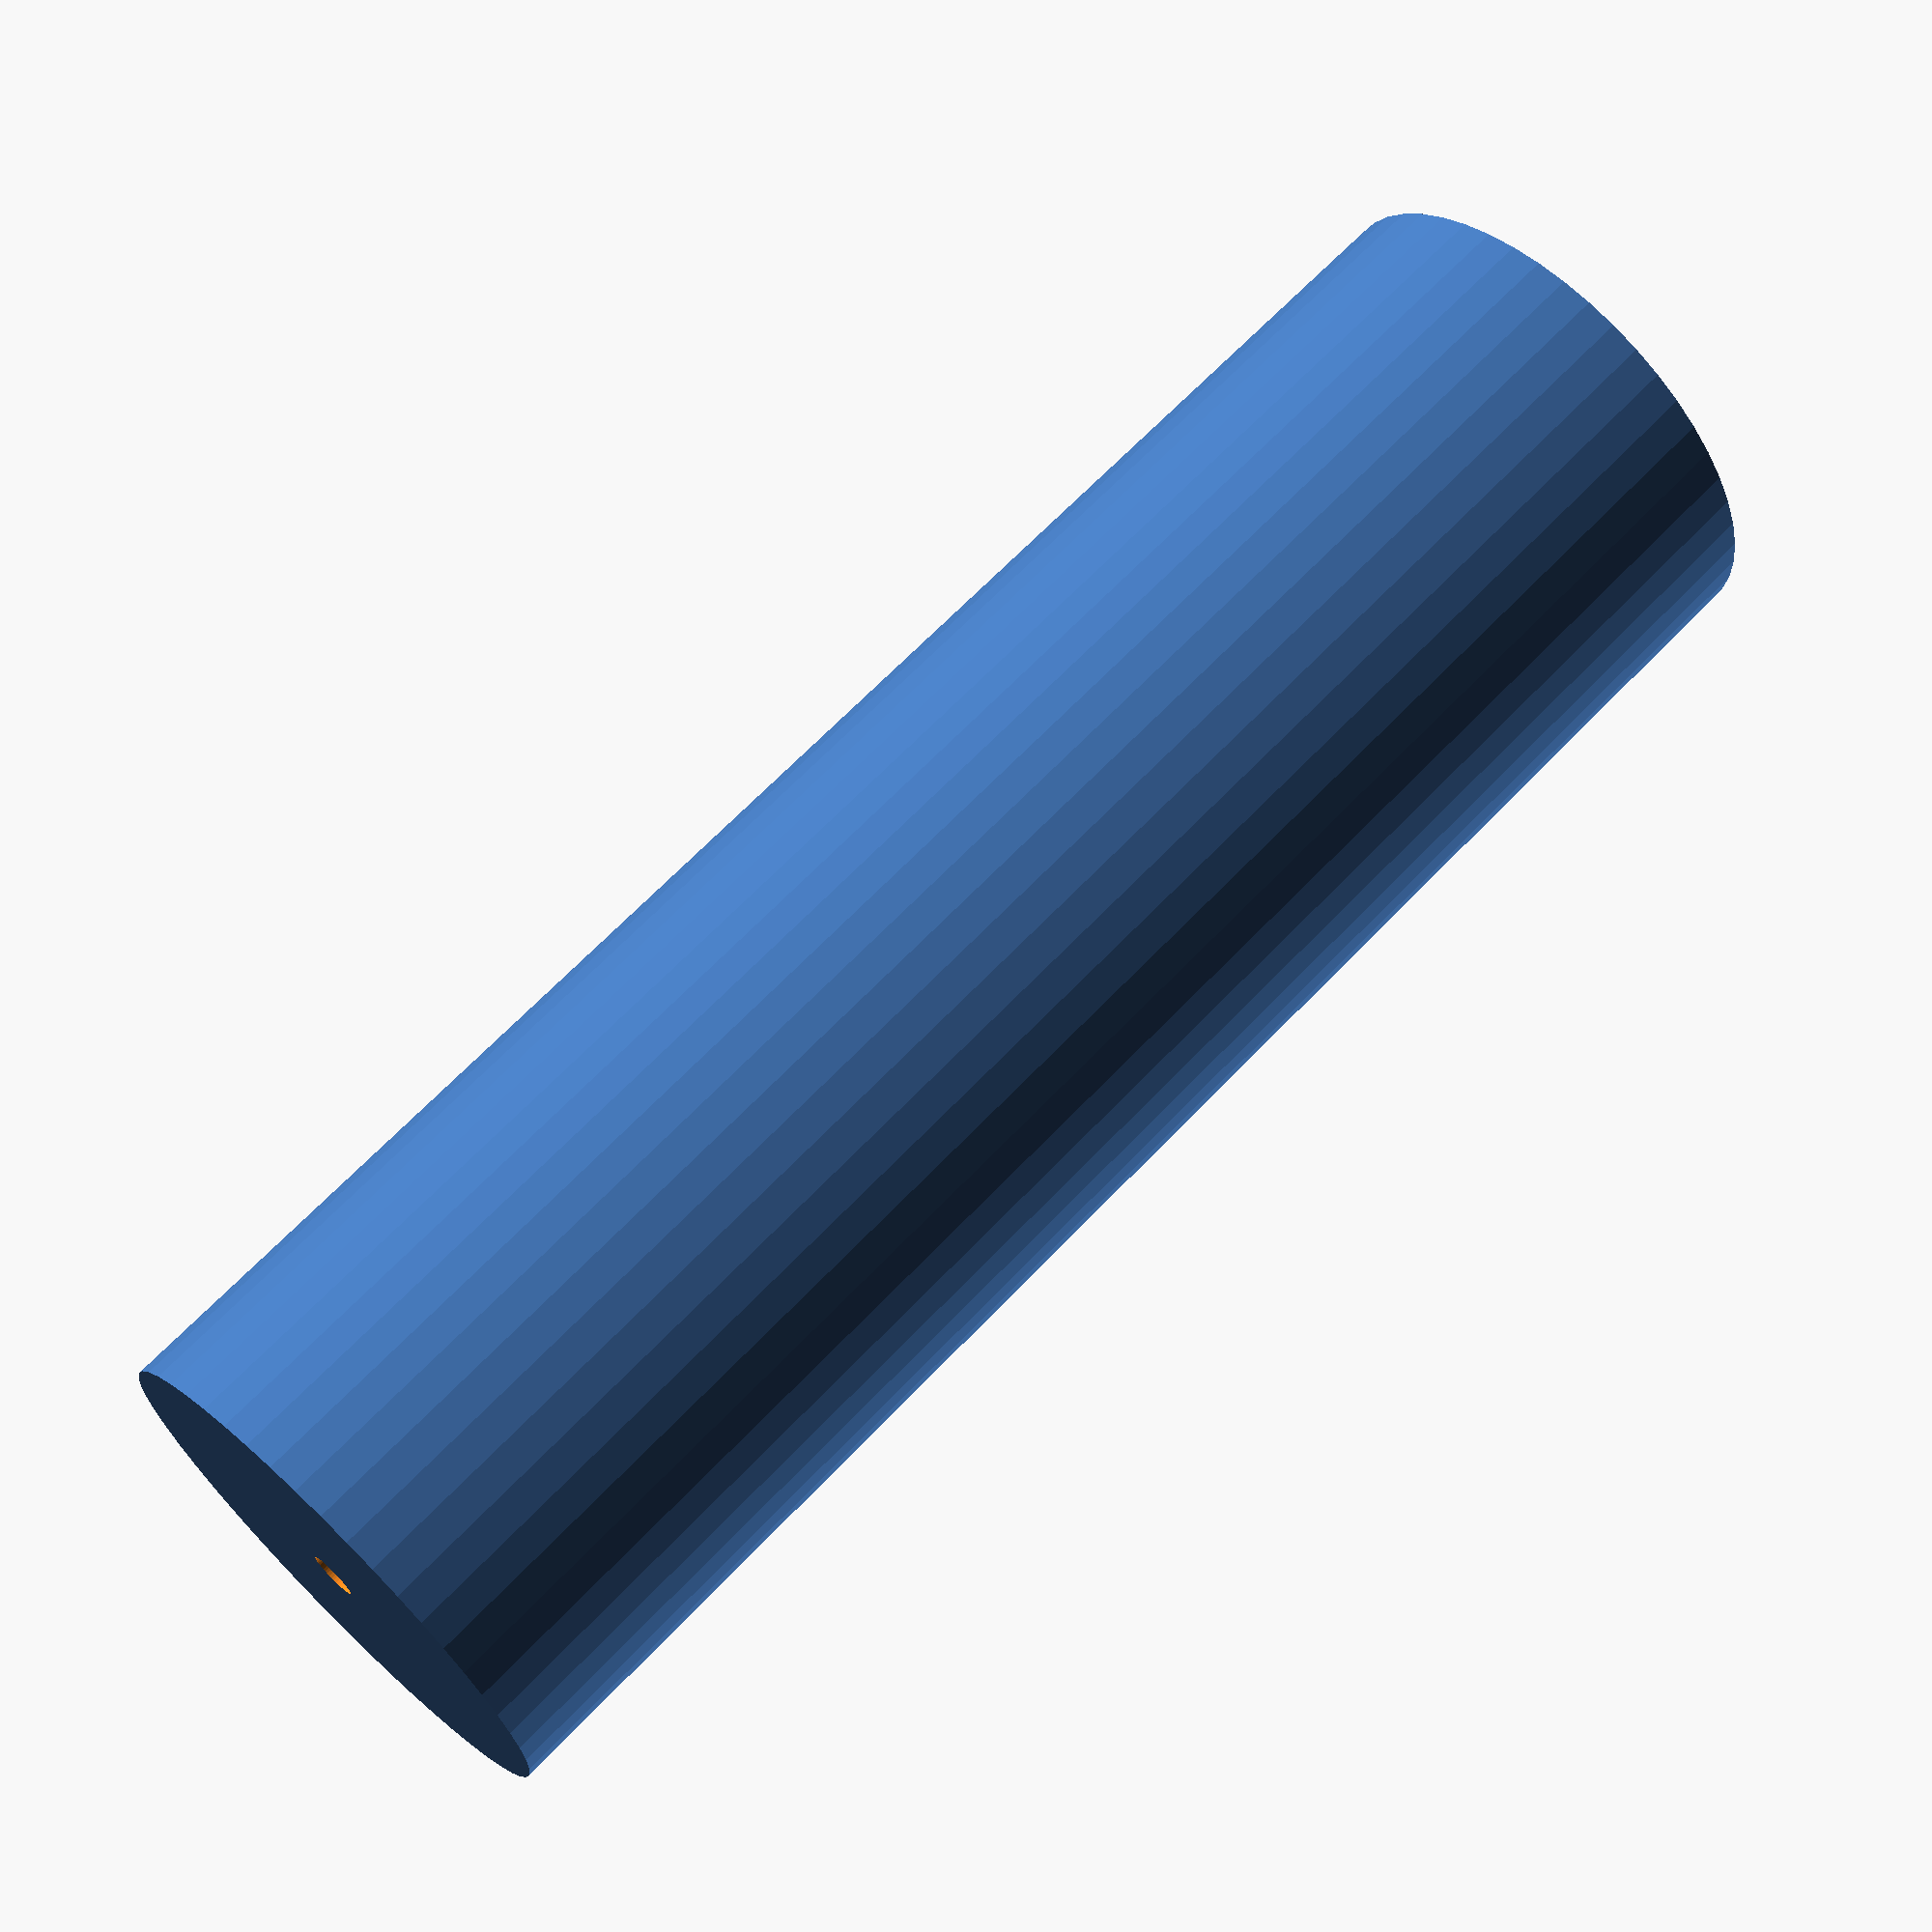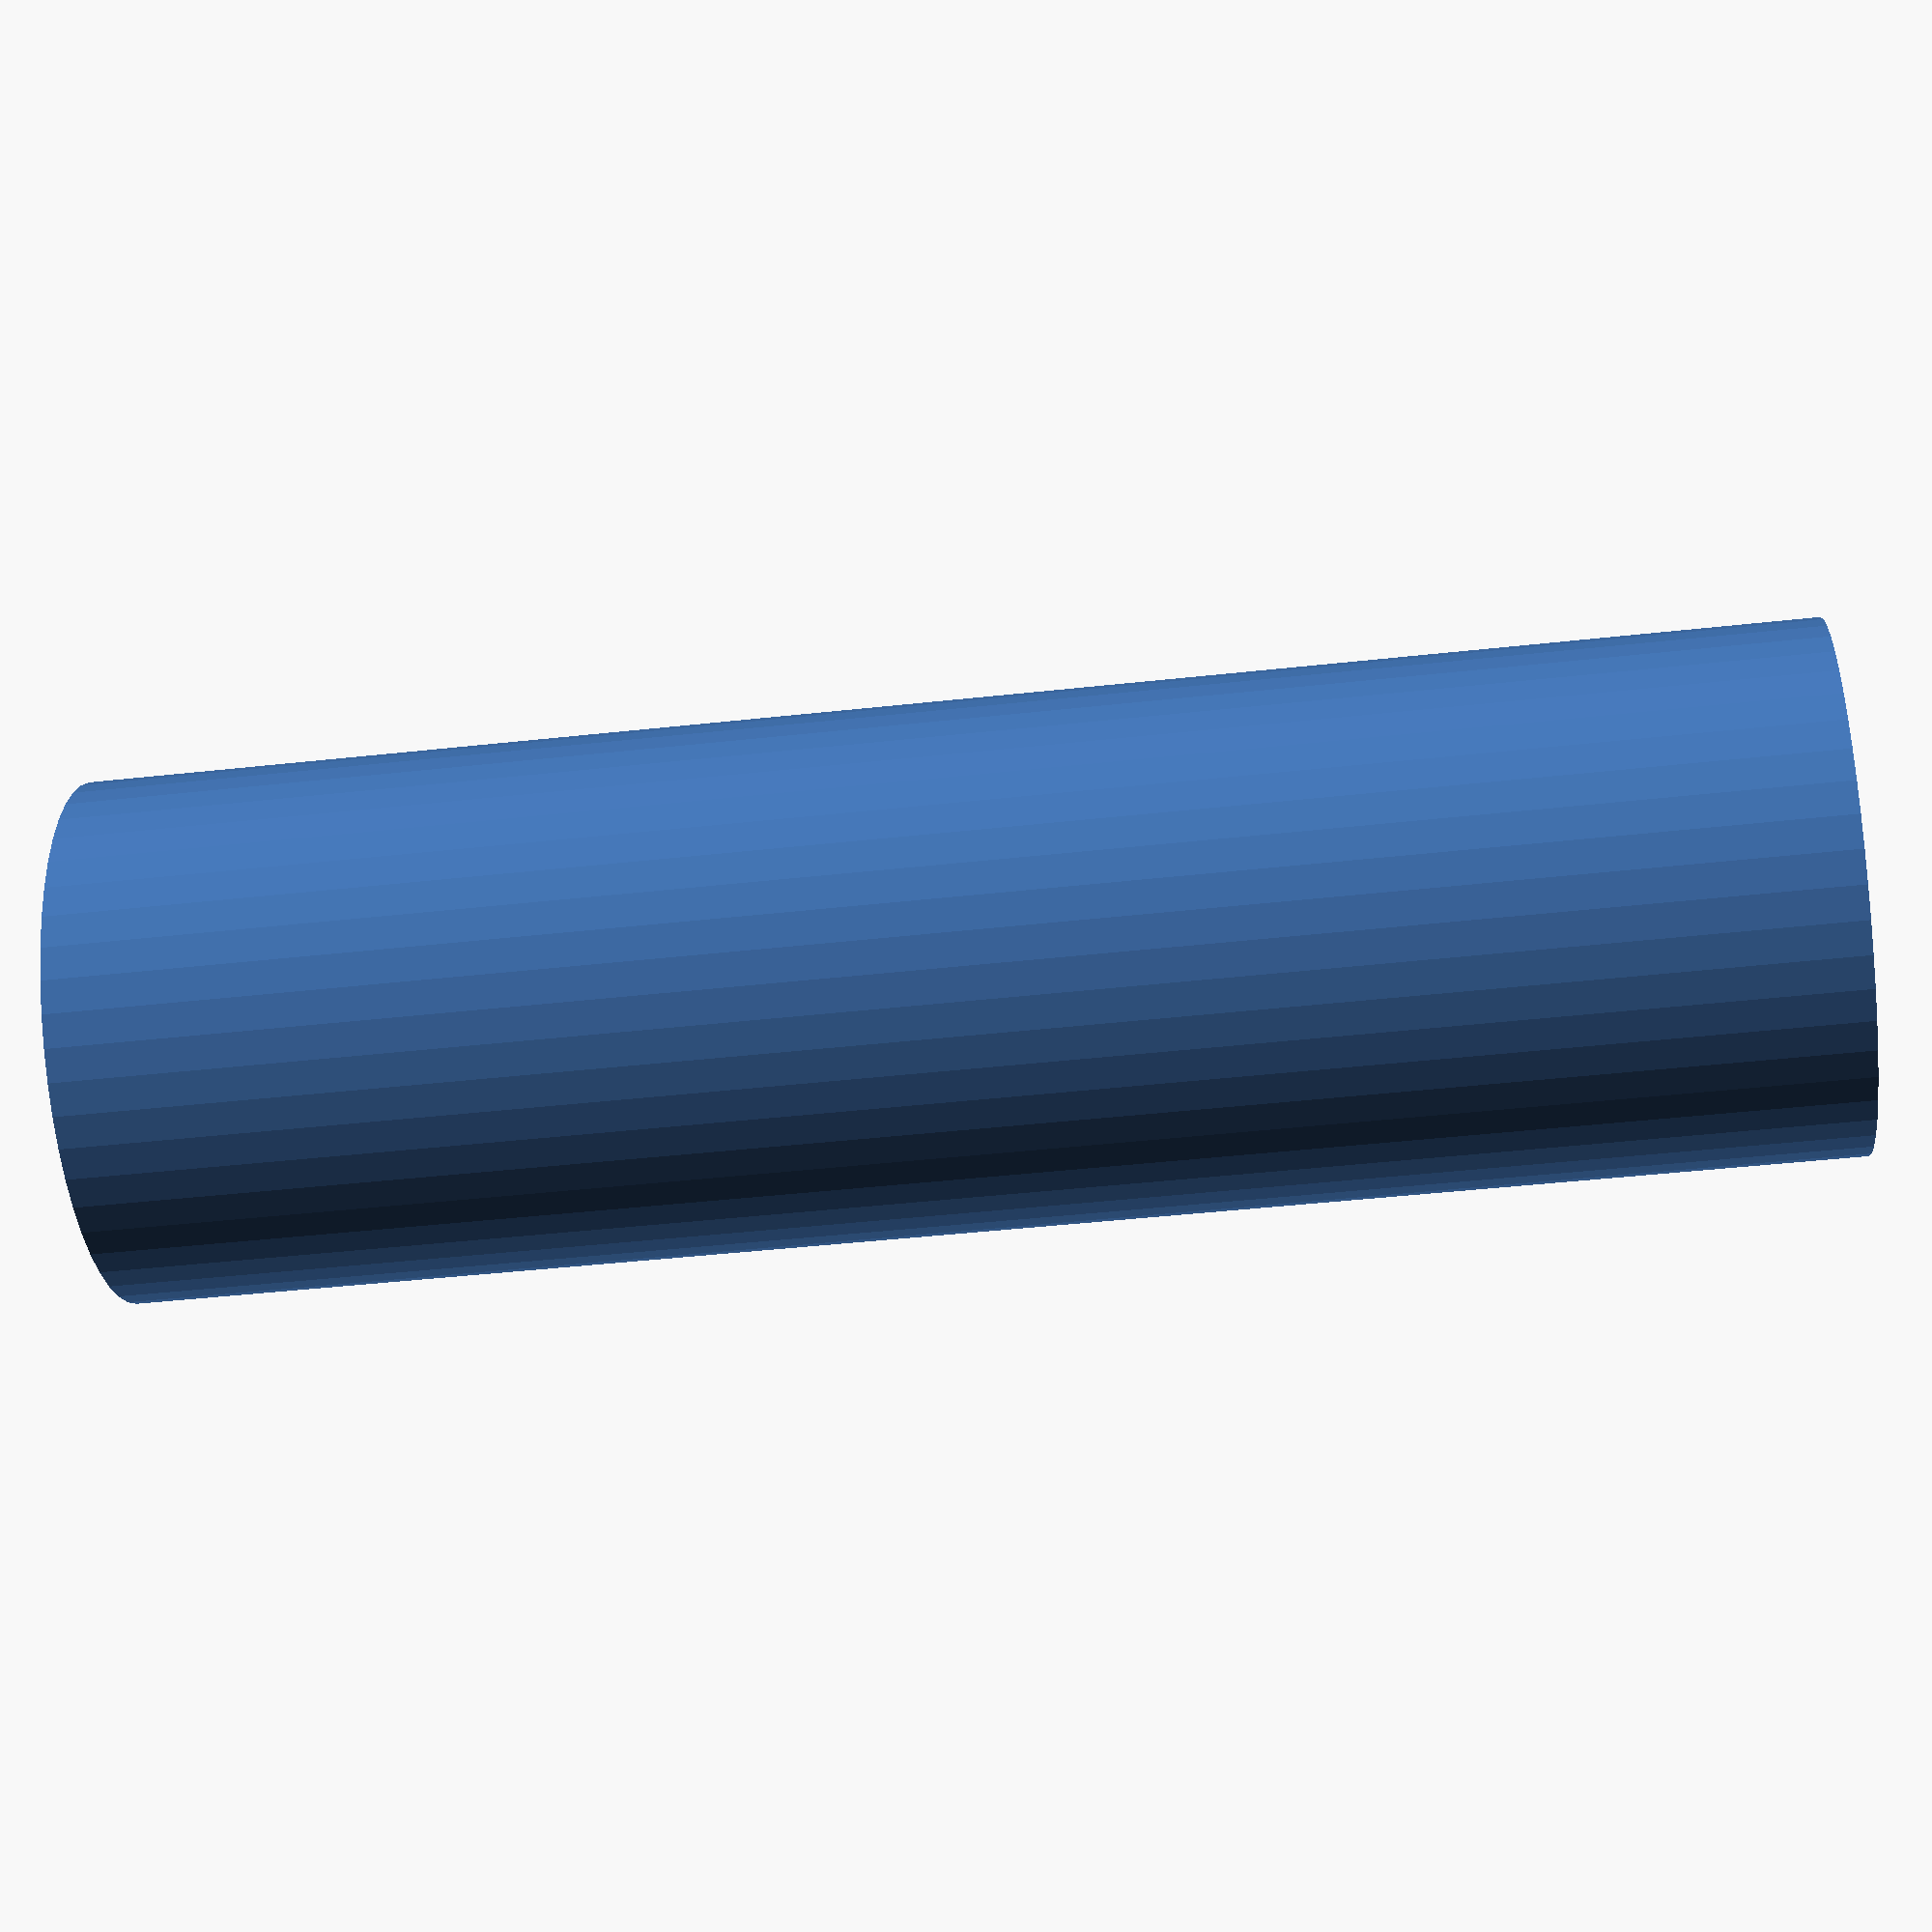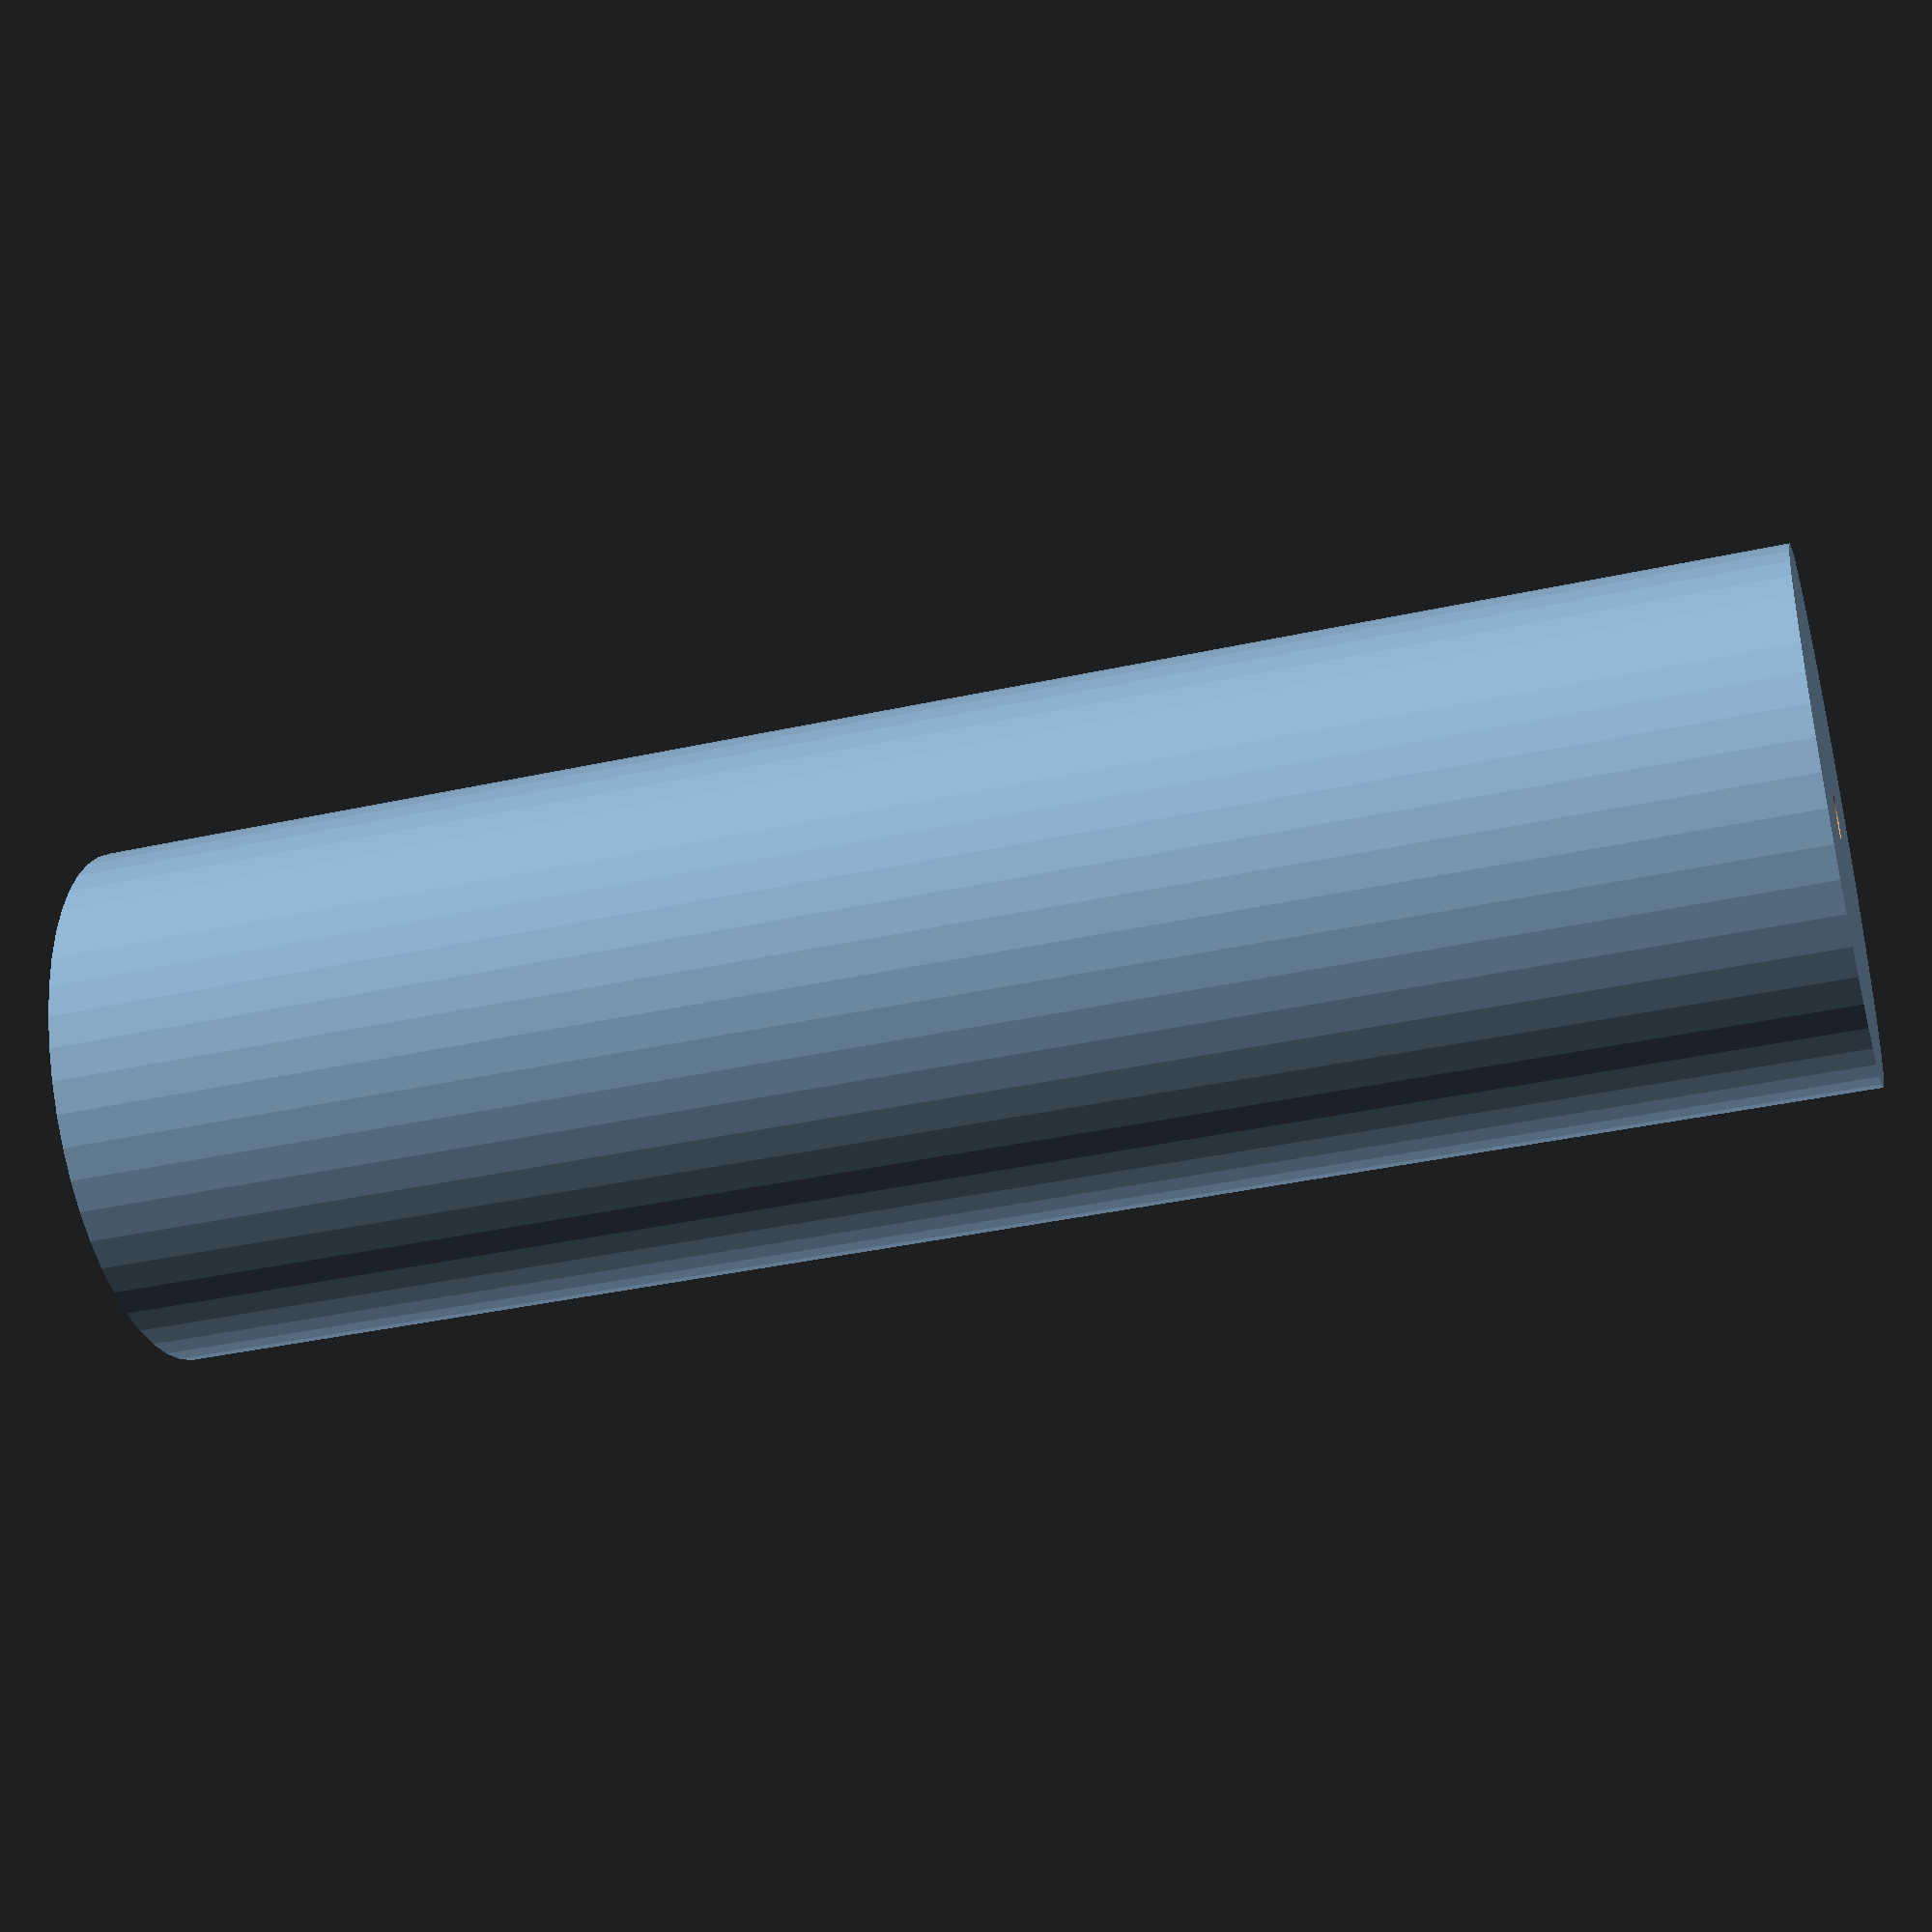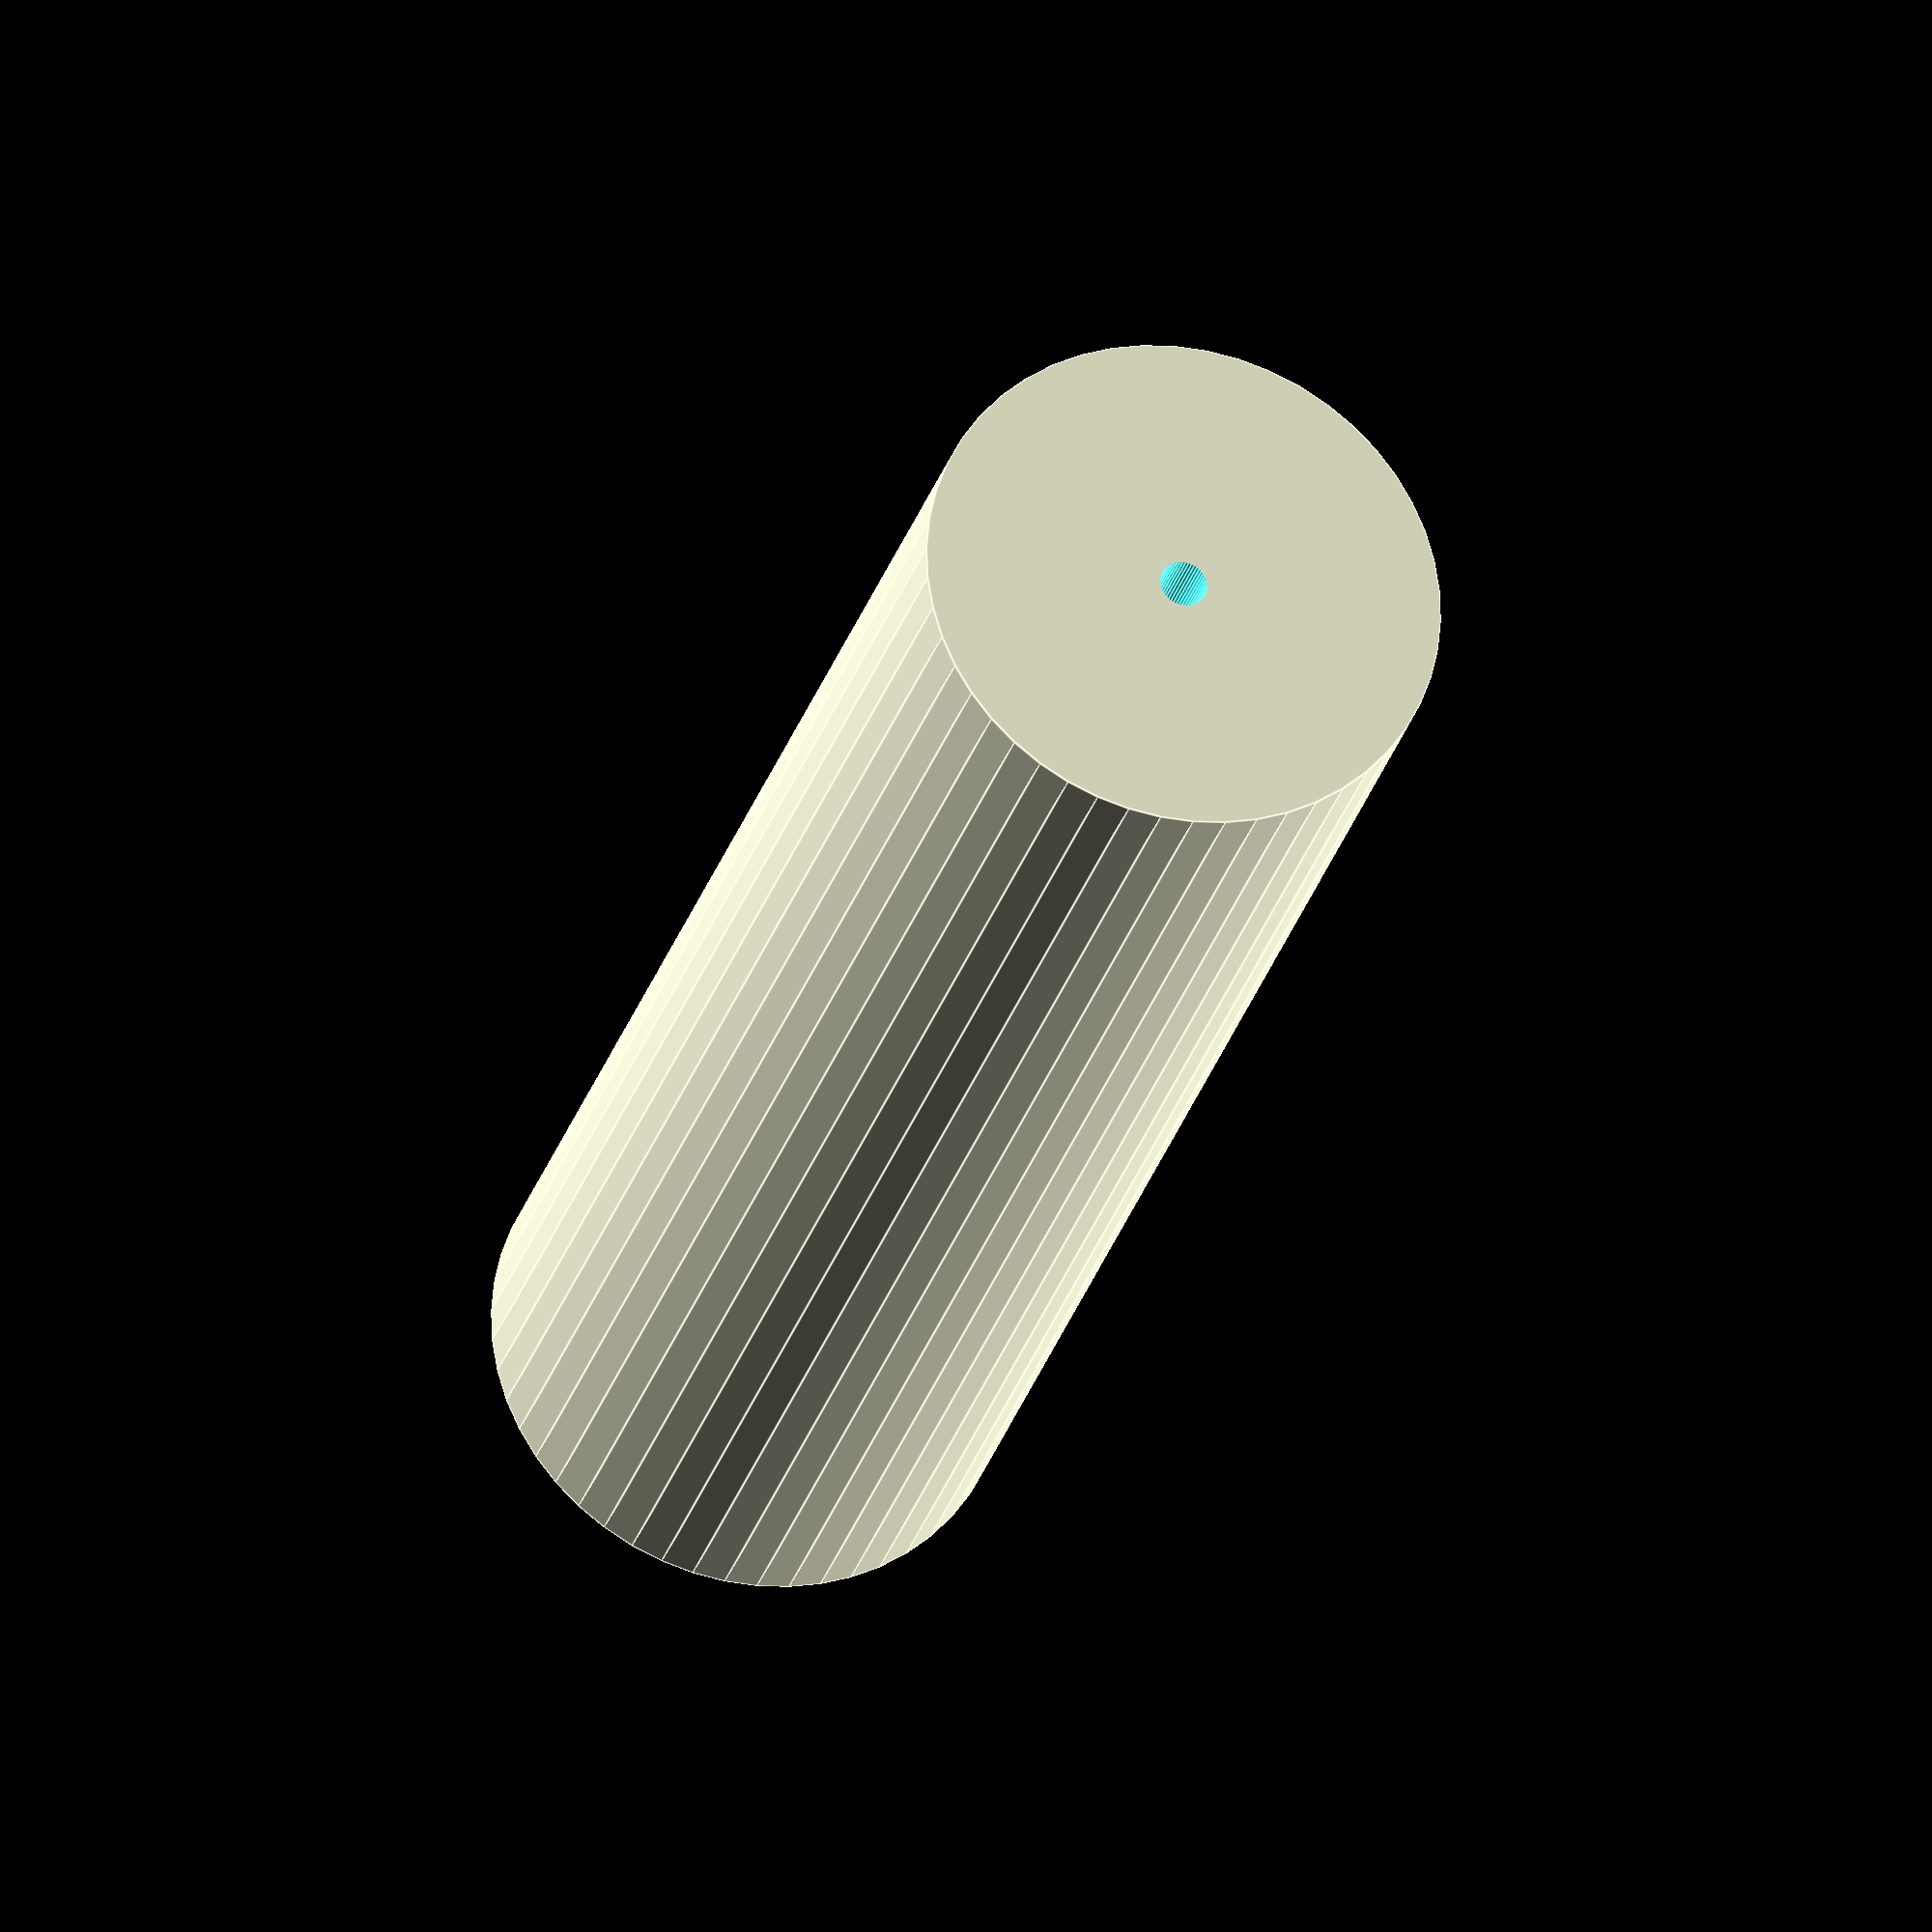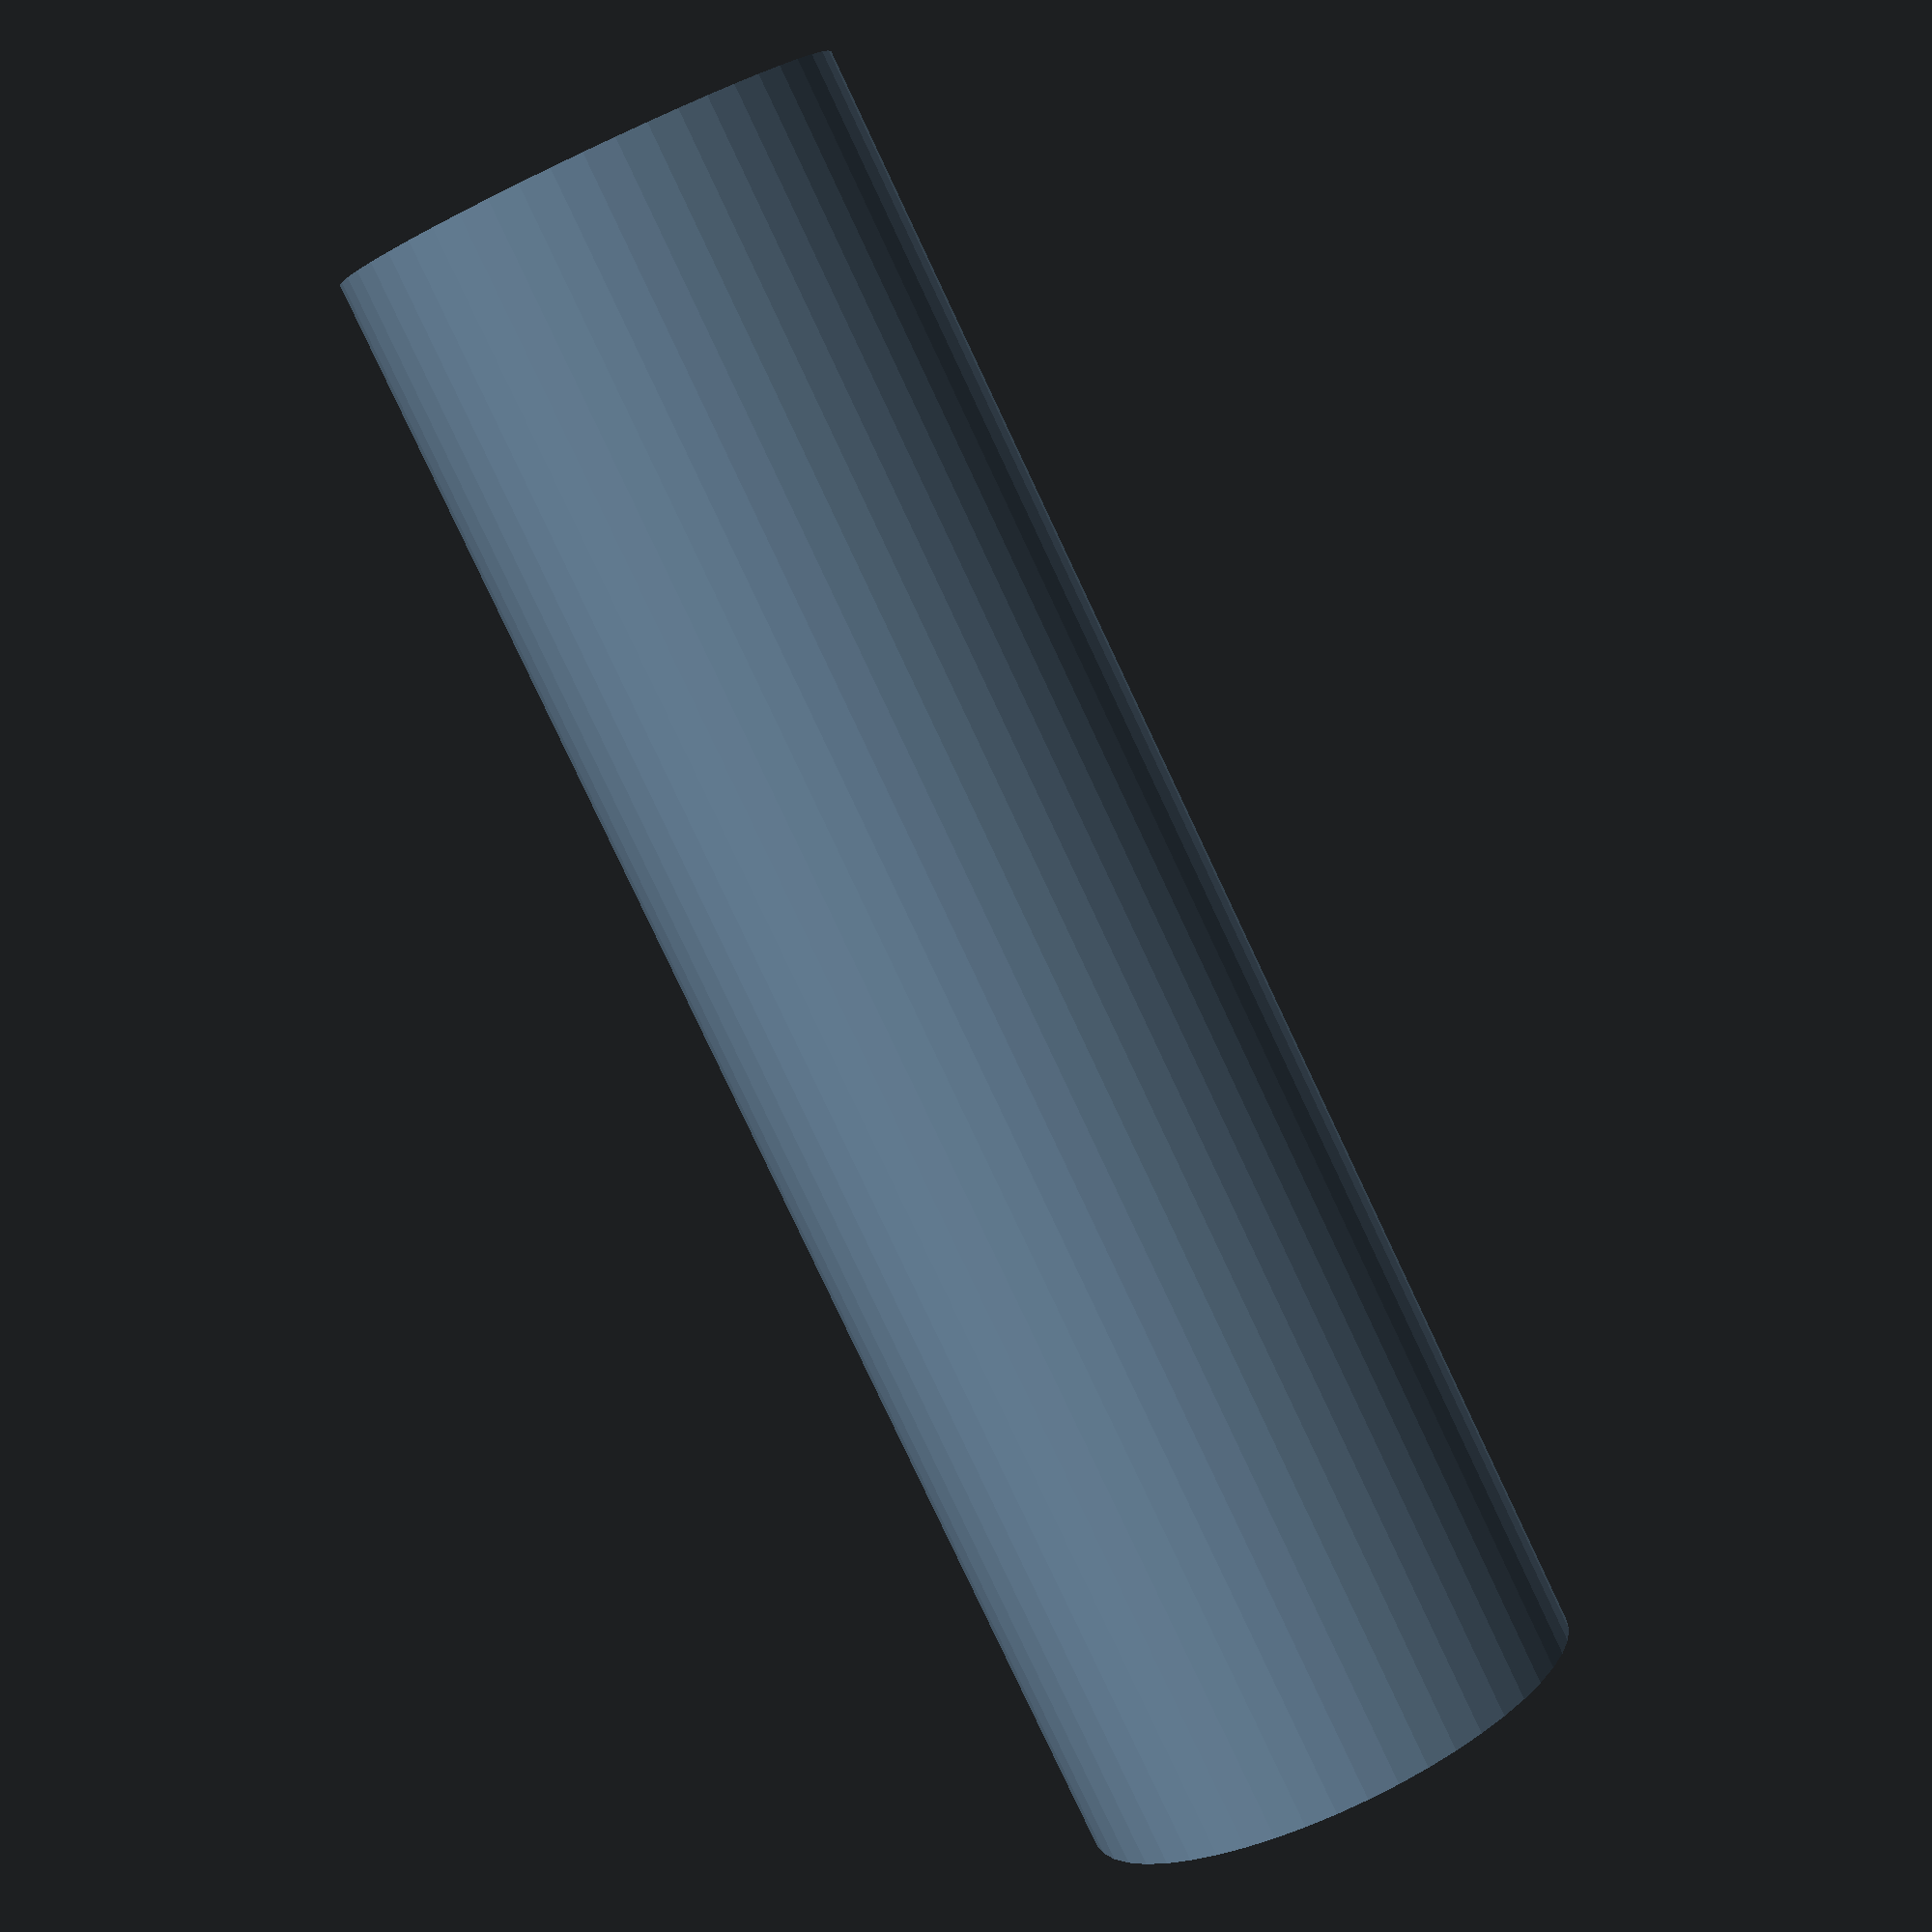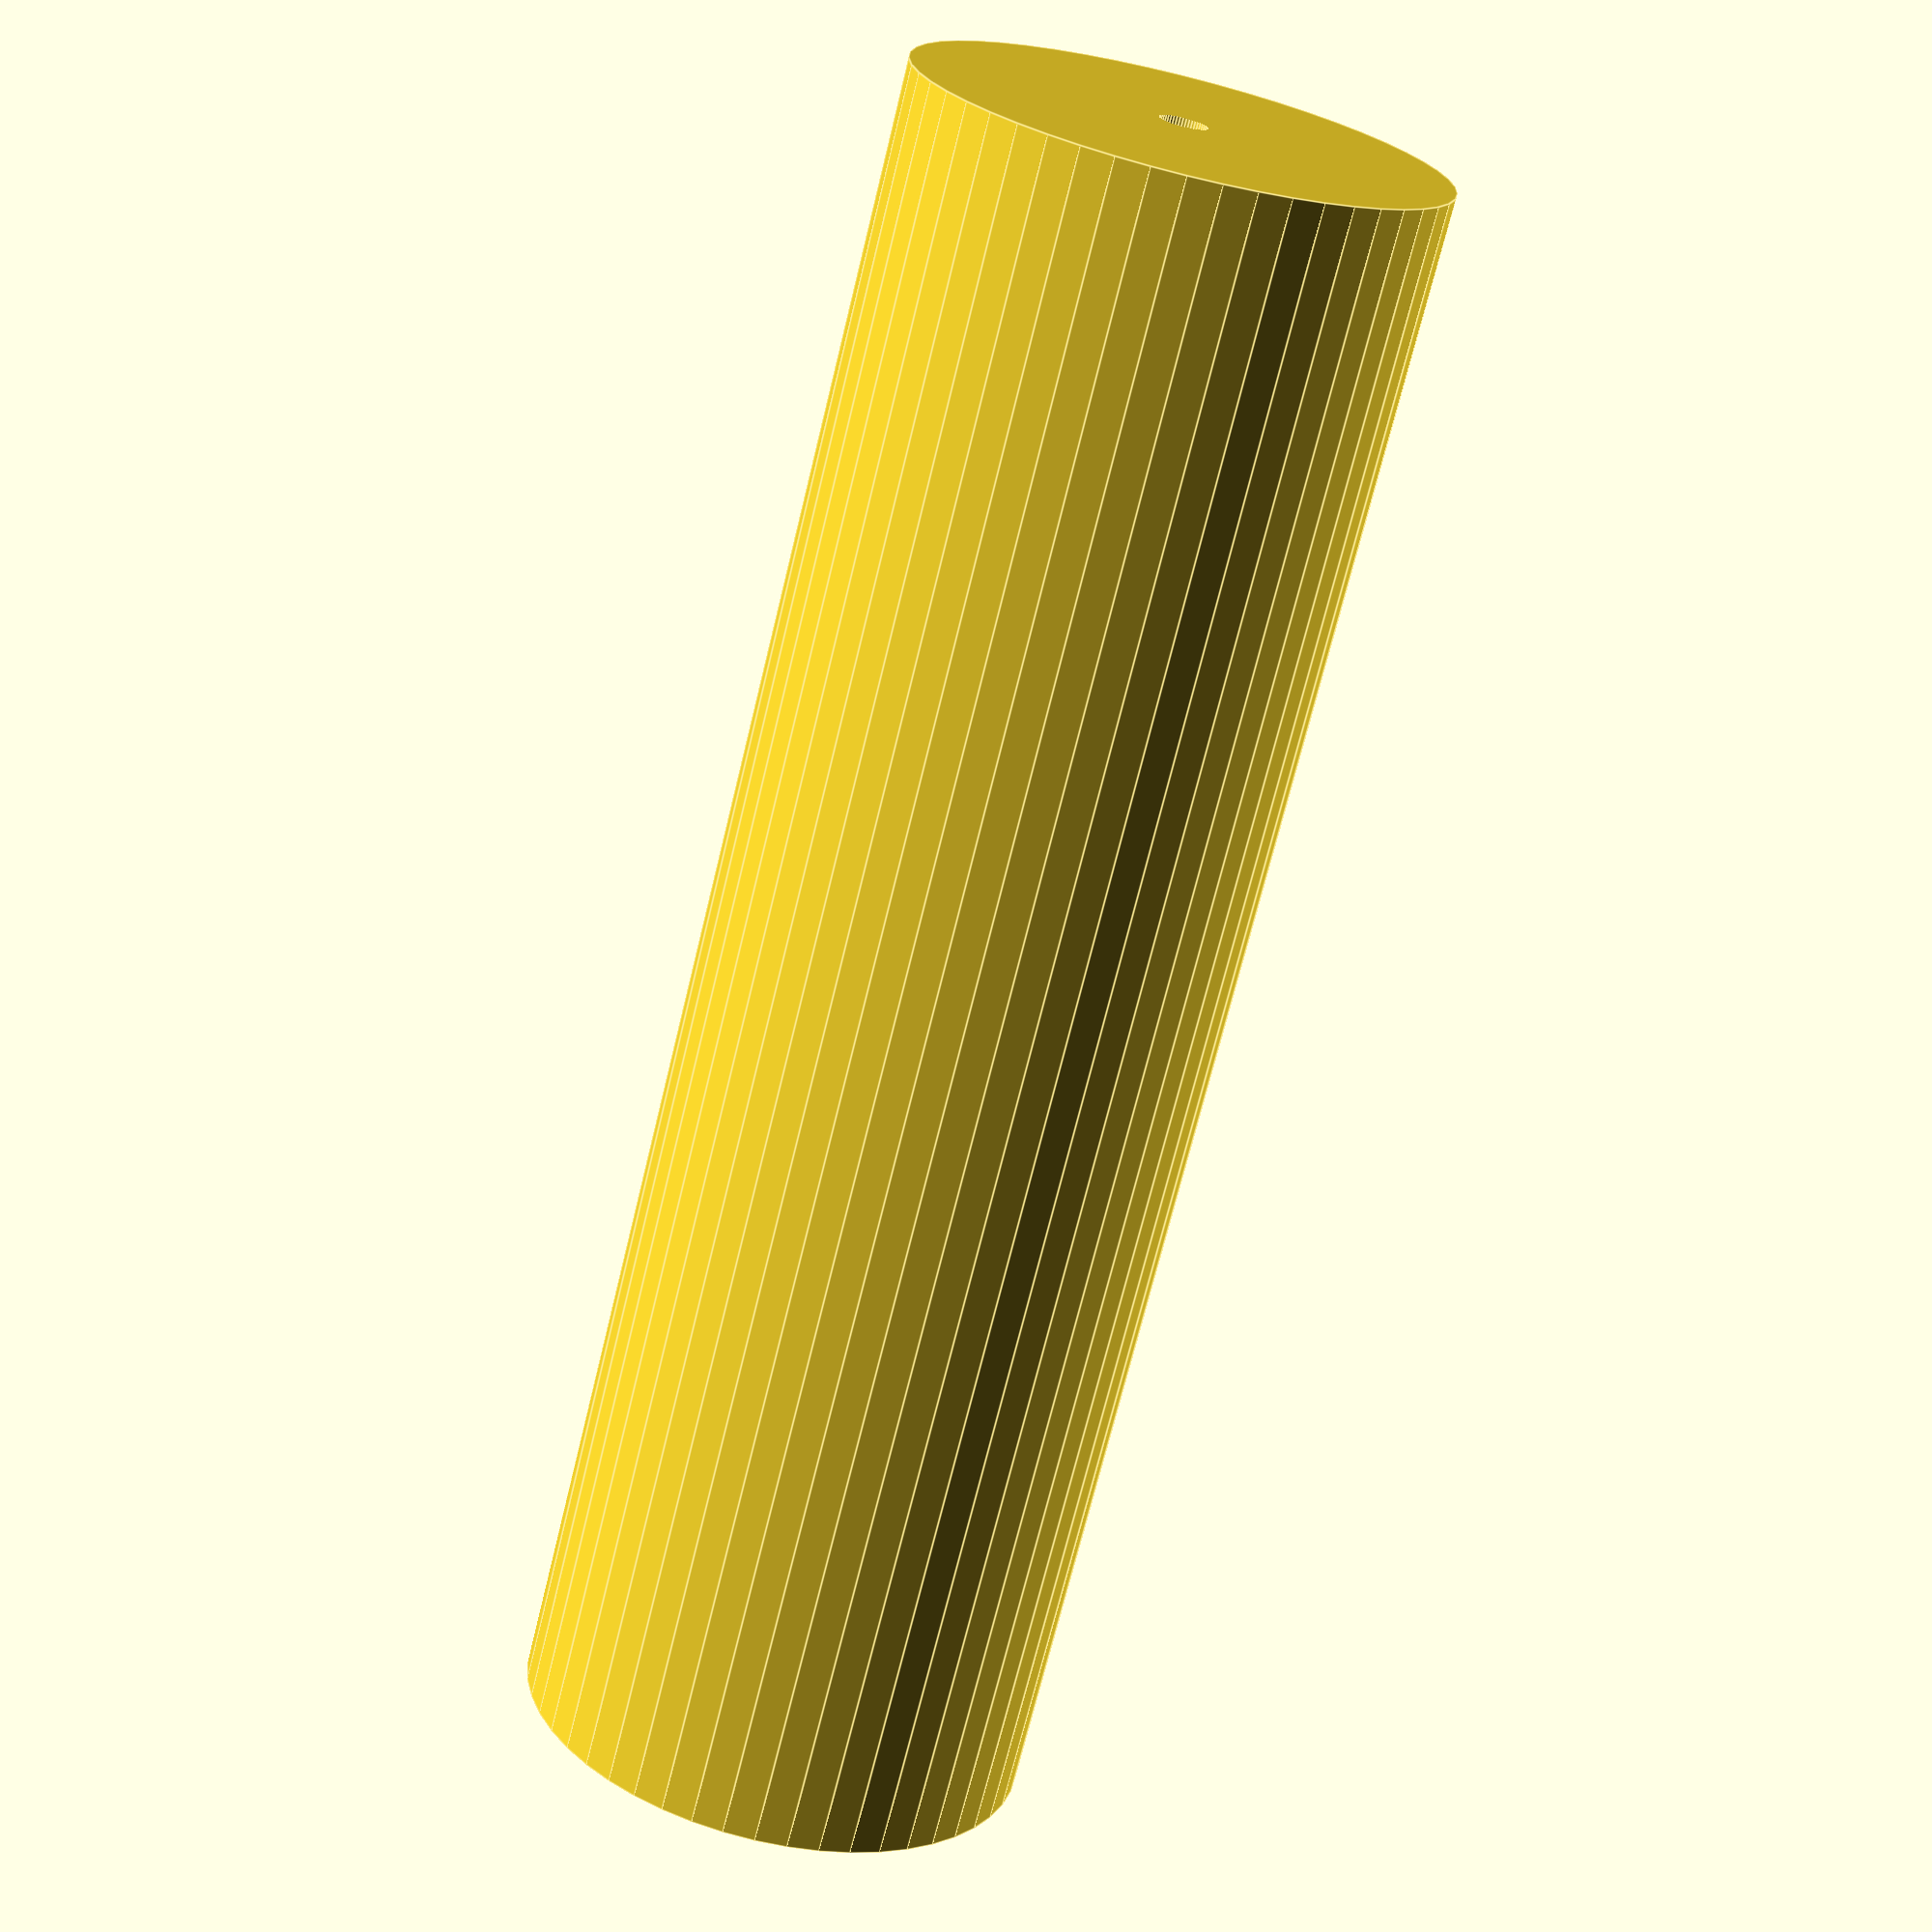
<openscad>
$fn = 50;


difference() {
	union() {
		translate(v = [0, 0, -36.0000000000]) {
			cylinder(h = 72, r = 11.0000000000);
		}
	}
	union() {
		translate(v = [0, 0, -100.0000000000]) {
			cylinder(h = 200, r = 1.0000000000);
		}
	}
}
</openscad>
<views>
elev=113.1 azim=25.9 roll=316.3 proj=p view=solid
elev=224.1 azim=20.5 roll=262.6 proj=p view=wireframe
elev=219.2 azim=263.9 roll=254.7 proj=p view=wireframe
elev=27.0 azim=200.0 roll=165.5 proj=o view=edges
elev=262.3 azim=130.2 roll=334.7 proj=p view=wireframe
elev=69.6 azim=59.3 roll=166.4 proj=p view=edges
</views>
